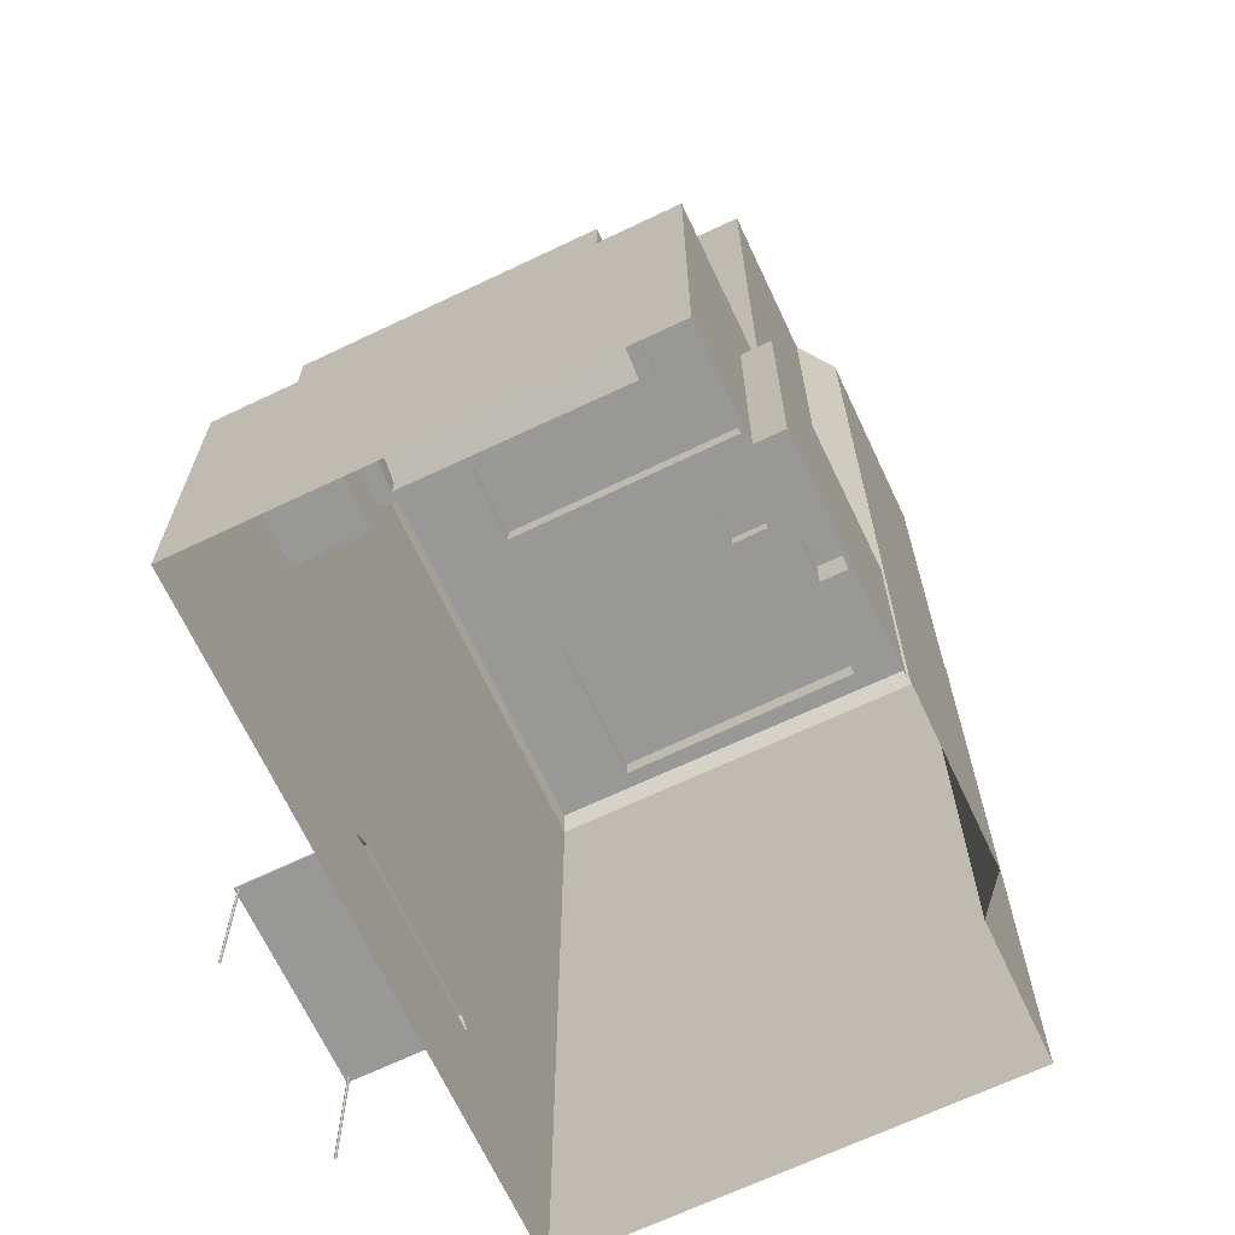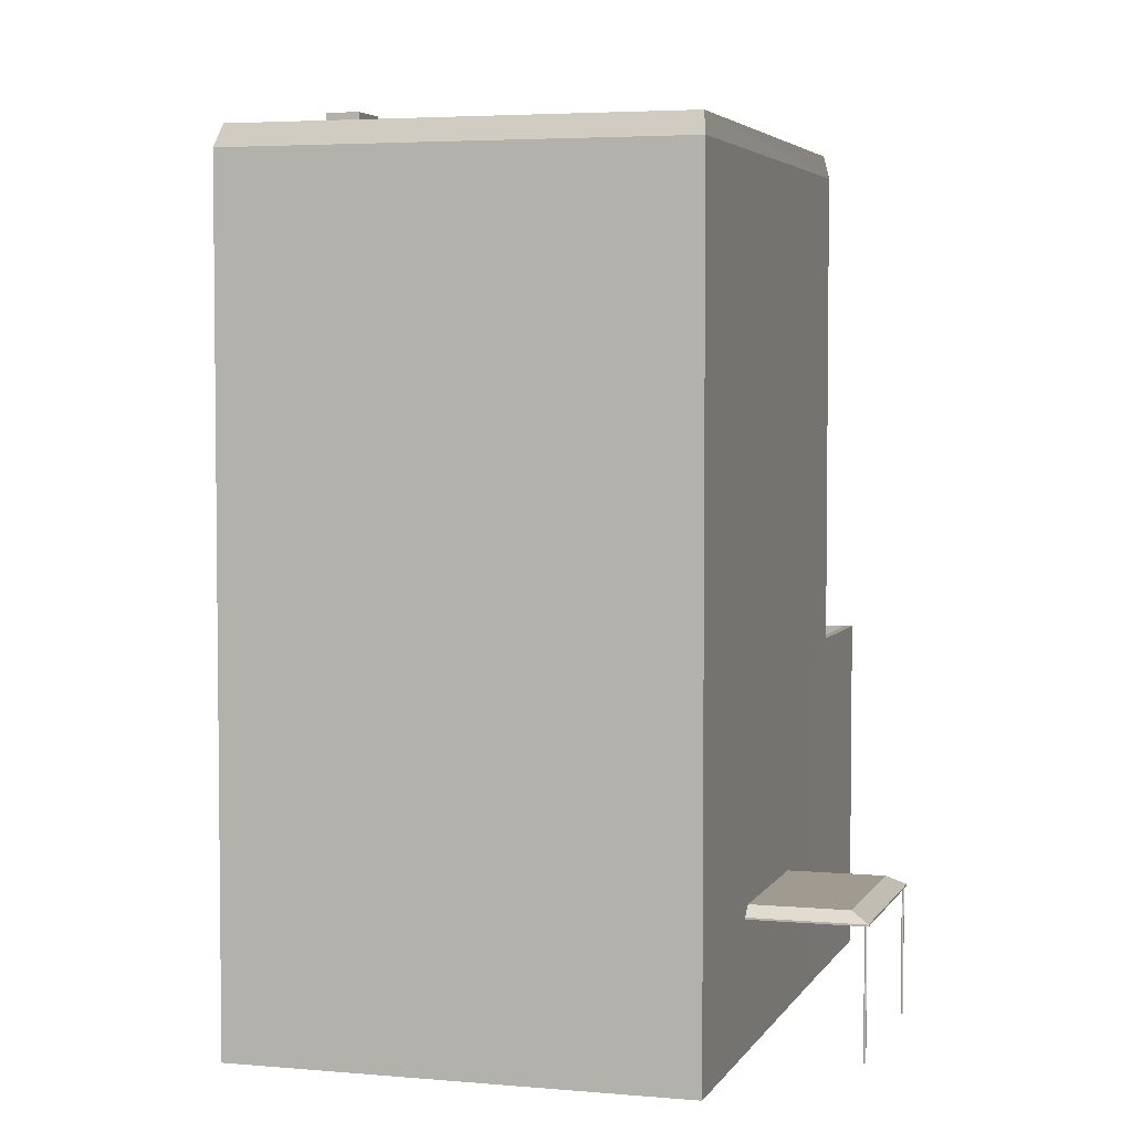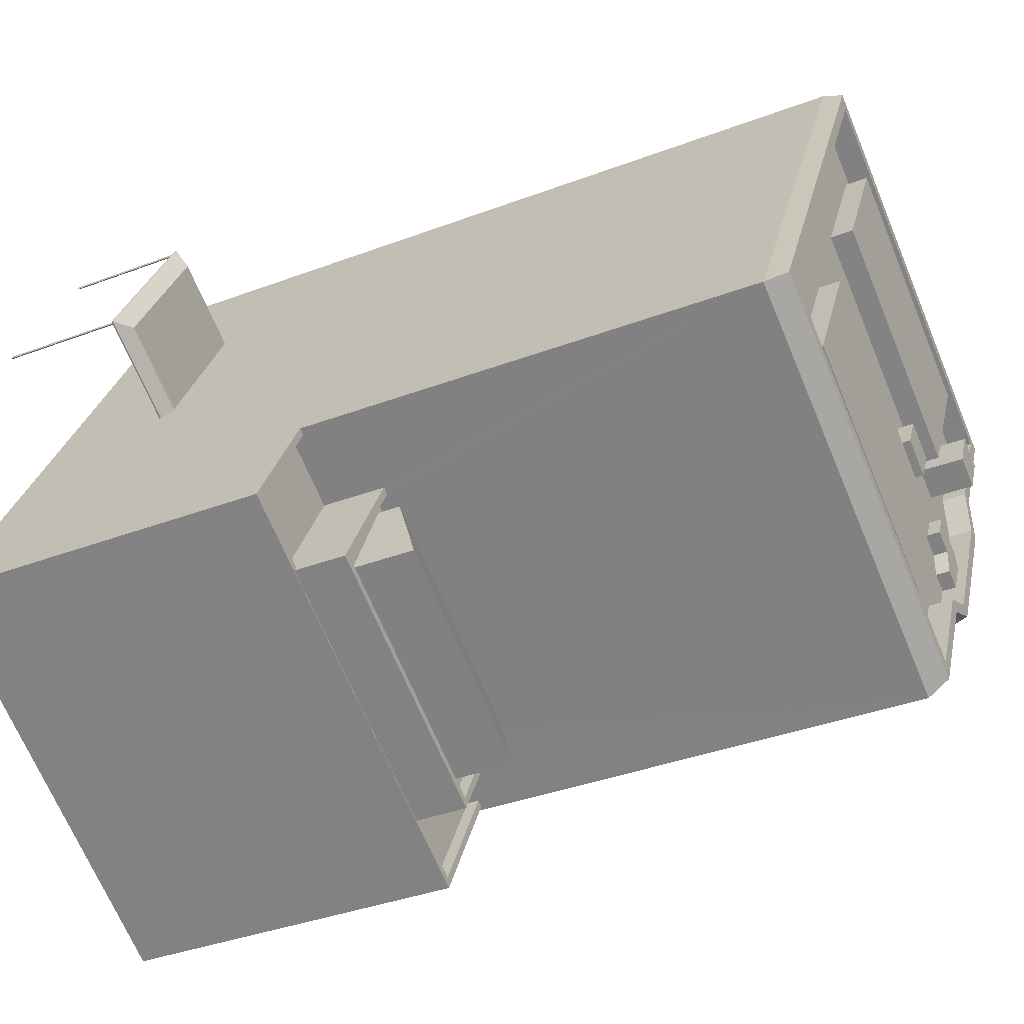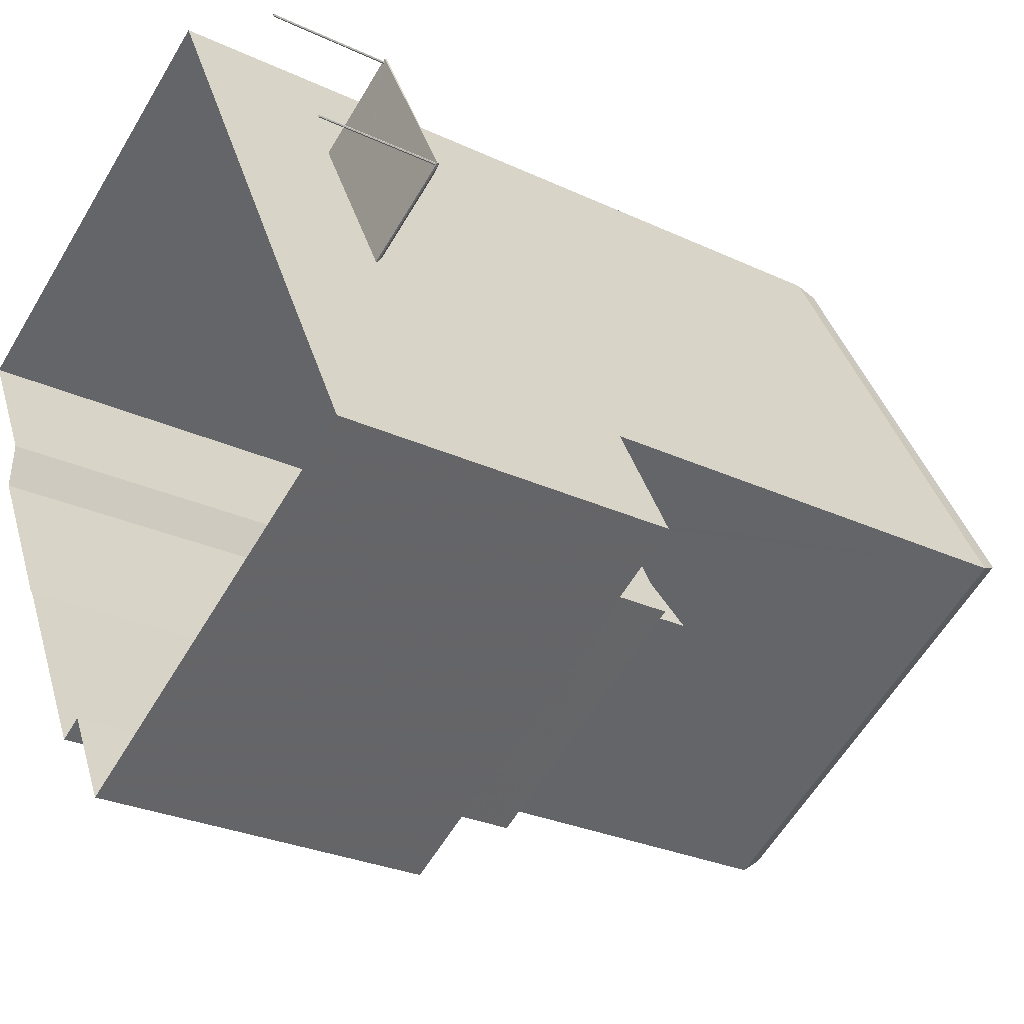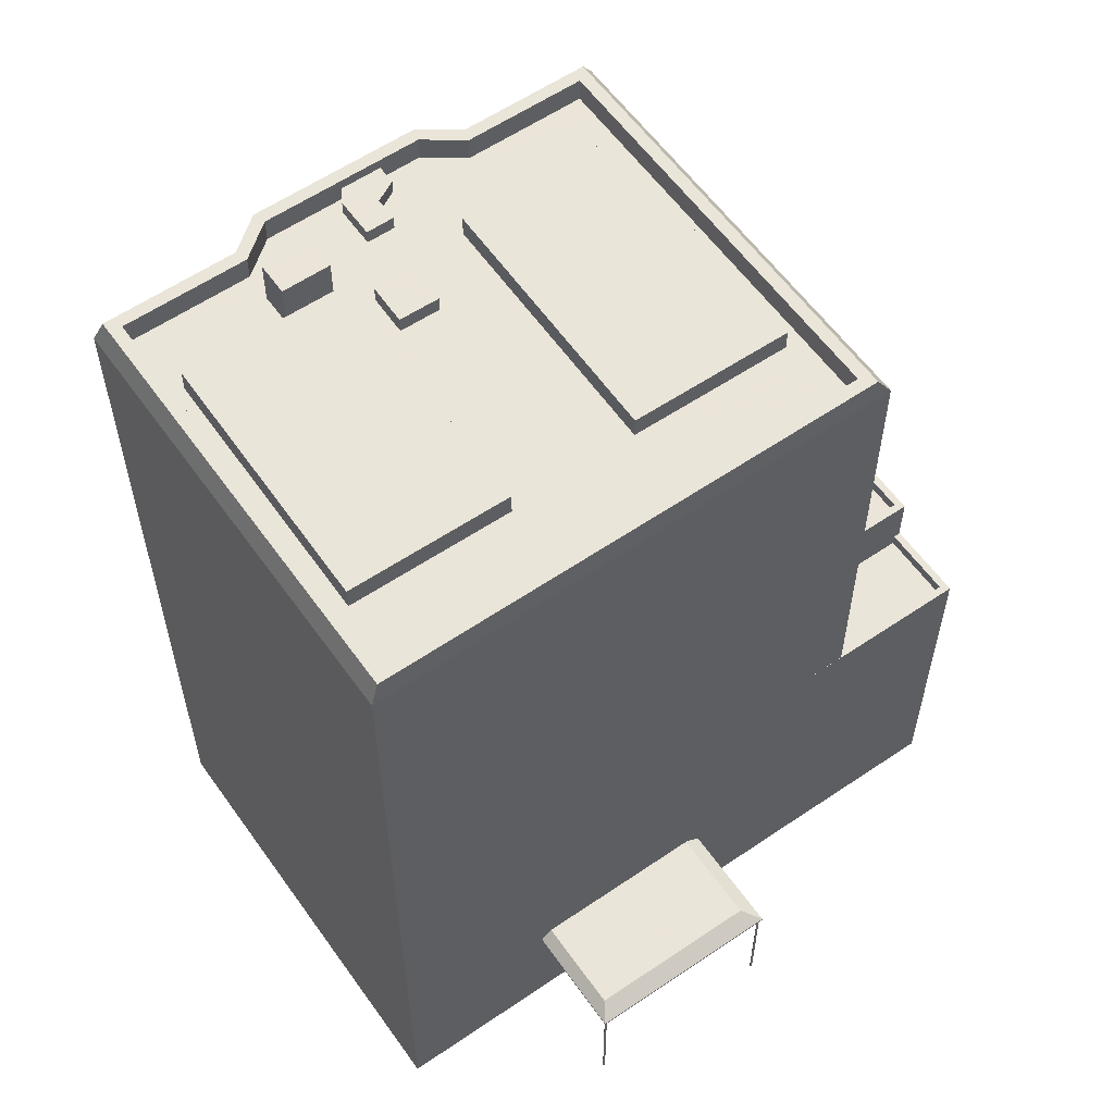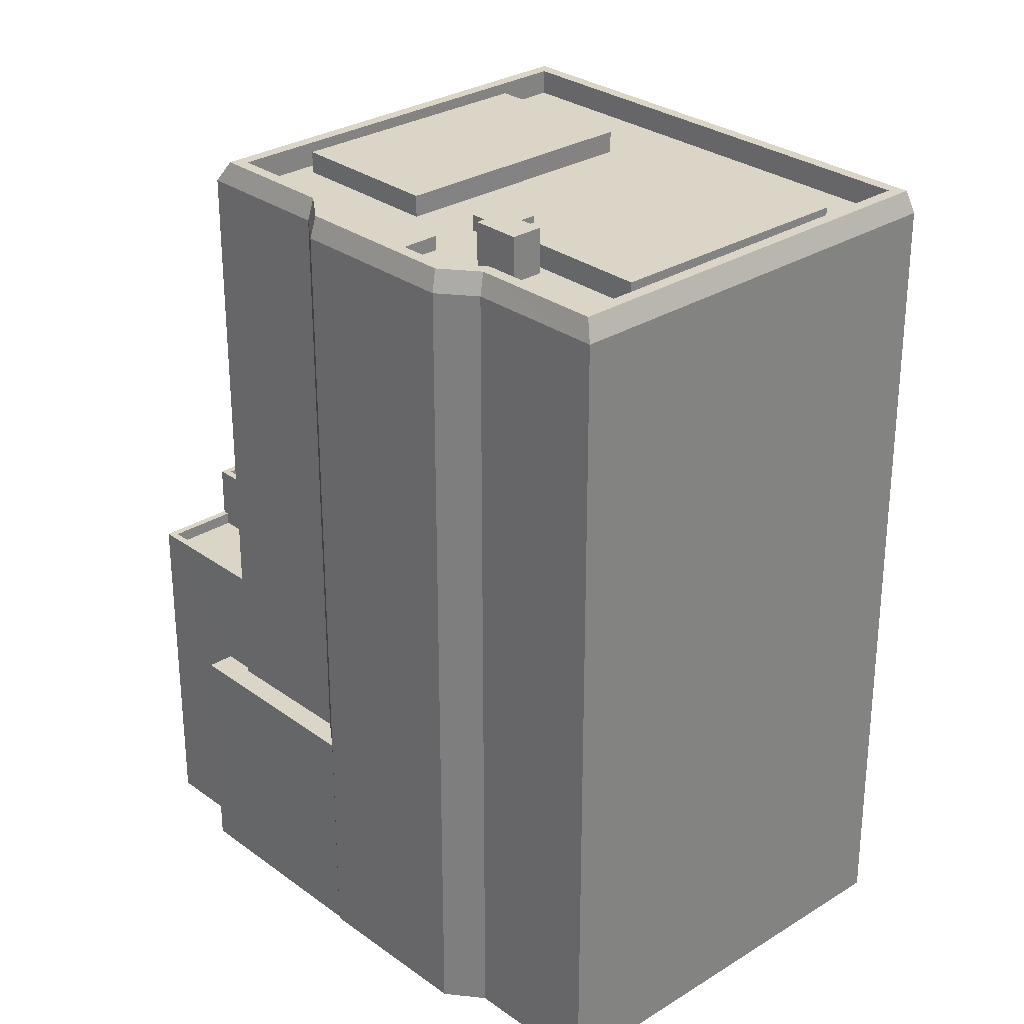
<metadata>
{"format":"obj","ext":"obj","renderer":"f3d","projection":"perspective","resolution":1024,"background":"white","views":[{"elev":-68.5,"azim":-2.7,"up":"+Z"},{"elev":4.1,"azim":168.7,"up":"+Z"},{"elev":-37.3,"azim":-64.1,"up":"+Y"},{"elev":-27.8,"azim":-125.6,"up":"+Y"},{"elev":58.6,"azim":-153.1,"up":"+Z"},{"elev":29.0,"azim":109.1,"up":"+Z"}]}
</metadata>
<code>
v -8212 -3.968e+04 0.551
v -8218 -3.969e+04 0.5506
v -8219 -3.969e+04 0.5506
v -8212 -3.968e+04 0.5511
v -8239 -3.965e+04 0.5518
v -8207 -3.967e+04 0.5515
v -8227 -3.971e+04 0.5502
v -8229 -3.971e+04 0.5502
v -8257 -3.969e+04 0.5507
v -8264 -3.97e+04 0.5503
v -8233 -3.972e+04 0.55
v -8260 -3.967e+04 0.551
v -8260 -3.967e+04 0.551
v -8260 -3.967e+04 0.551
v -8261 -3.967e+04 0.551
v -8260 -3.967e+04 0.551
v -8260 -3.967e+04 0.551
v -8253 -3.966e+04 0.5515
v -8253 -3.966e+04 0.5515
v -8253 -3.966e+04 0.5515
v -8253 -3.966e+04 0.5515
v -8253 -3.966e+04 0.5515
v -8253 -3.966e+04 0.5515
v -8253 -3.966e+04 10.62
v -8253 -3.966e+04 10.62
v -8252 -3.966e+04 10.62
v -8253 -3.966e+04 10.62
v -8253 -3.966e+04 10.62
v -8253 -3.966e+04 10.62
v -8253 -3.966e+04 10.62
v -8253 -3.966e+04 10.62
v -8253 -3.966e+04 10.62
v -8261 -3.967e+04 10.62
v -8260 -3.967e+04 10.62
v -8261 -3.967e+04 10.62
v -8260 -3.967e+04 10.62
v -8245 -3.966e+04 10.62
v -8250 -3.967e+04 10.62
v -8260 -3.967e+04 10.62
v -8260 -3.967e+04 10.62
v -8260 -3.967e+04 10.62
v -8253 -3.968e+04 10.62
v -8261 -3.967e+04 10.62
v -8219 -3.969e+04 19.15
v -8227 -3.971e+04 19.15
v -8227 -3.971e+04 19.15
v -8229 -3.971e+04 19.15
v -8222 -3.97e+04 19.15
v -8228 -3.971e+04 19.15
v -8233 -3.972e+04 28.49
v -8228 -3.971e+04 28.49
v -8233 -3.972e+04 28.49
v -8259 -3.97e+04 28.49
v -8264 -3.97e+04 28.49
v -8259 -3.969e+04 28.49
v -8257 -3.969e+04 28.49
v -8228 -3.971e+04 28.49
v -8264 -3.97e+04 28.49
v -8259 -3.969e+04 28.49
v -8258 -3.97e+04 28.49
v -8239 -3.971e+04 28.49
v -8238 -3.971e+04 28.49
v -8259 -3.969e+04 27.49
v -8264 -3.97e+04 27.49
v -8258 -3.97e+04 27.49
v -8253 -3.969e+04 27.49
v -8233 -3.97e+04 27.49
v -8238 -3.971e+04 27.49
v -8233 -3.972e+04 27.49
v -8228 -3.971e+04 27.49
v -8258 -3.97e+04 31.76
v -8256 -3.97e+04 31.76
v -8253 -3.969e+04 31.76
v -8239 -3.971e+04 31.76
v -8234 -3.97e+04 31.76
v -8235 -3.97e+04 31.76
v -8239 -3.971e+04 31.76
v -8252 -3.969e+04 31.76
v -8234 -3.97e+04 31.76
v -8253 -3.969e+04 31.76
v -8233 -3.97e+04 32.76
v -8234 -3.97e+04 32.76
v -8239 -3.971e+04 32.76
v -8239 -3.971e+04 32.76
v -8259 -3.97e+04 32.76
v -8258 -3.97e+04 32.76
v -8253 -3.969e+04 32.76
v -8253 -3.969e+04 32.76
v -8256 -3.97e+04 36.9
v -8239 -3.971e+04 36.82
v -8235 -3.97e+04 33.56
v -8252 -3.969e+04 33.63
v -8259 -3.969e+04 66.57
v -8239 -3.965e+04 68.31
v -8239 -3.965e+04 66.57
v -8258 -3.969e+04 68.31
v -8207 -3.967e+04 66.57
v -8208 -3.967e+04 68.31
v -8213 -3.968e+04 68.31
v -8212 -3.968e+04 66.57
v -8212 -3.968e+04 68.31
v -8212 -3.968e+04 66.57
v -8218 -3.969e+04 66.57
v -8219 -3.969e+04 68.31
v -8222 -3.97e+04 68.31
v -8222 -3.97e+04 66.57
v -8227 -3.971e+04 68.31
v -8227 -3.971e+04 66.57
v -8245 -3.966e+04 11.57
v -8252 -3.966e+04 11.57
v -8259 -3.967e+04 11.57
v -8252 -3.968e+04 11.57
v -8252 -3.968e+04 11.28
v -8253 -3.968e+04 10.77
v -8261 -3.967e+04 10.77
v -8253 -3.966e+04 10.77
v -8245 -3.966e+04 11.09
v -8245 -3.966e+04 10.77
v -8238 -3.965e+04 68.31
v -8209 -3.967e+04 68.31
v -8218 -3.969e+04 66.31
v -8219 -3.969e+04 66.31
v -8220 -3.969e+04 66.31
v -8211 -3.967e+04 66.31
v -8216 -3.968e+04 66.31
v -8209 -3.967e+04 66.31
v -8214 -3.968e+04 66.31
v -8218 -3.968e+04 66.31
v -8213 -3.968e+04 66.31
v -8217 -3.969e+04 66.31
v -8216 -3.969e+04 66.31
v -8223 -3.97e+04 66.31
v -8230 -3.97e+04 66.31
v -8228 -3.97e+04 66.31
v -8221 -3.969e+04 66.31
v -8219 -3.969e+04 66.31
v -8220 -3.968e+04 66.31
v -8218 -3.968e+04 66.31
v -8215 -3.967e+04 66.31
v -8221 -3.968e+04 66.31
v -8226 -3.969e+04 66.31
v -8226 -3.969e+04 66.31
v -8214 -3.967e+04 66.31
v -8233 -3.97e+04 66.31
v -8232 -3.97e+04 66.31
v -8232 -3.97e+04 66.31
v -8220 -3.968e+04 66.31
v -8228 -3.968e+04 66.31
v -8230 -3.969e+04 66.31
v -8227 -3.969e+04 66.31
v -8225 -3.968e+04 66.31
v -8257 -3.969e+04 66.31
v -8251 -3.969e+04 66.31
v -8240 -3.967e+04 66.31
v -8238 -3.965e+04 66.31
v -8234 -3.966e+04 66.31
v -8226 -3.968e+04 66.31
v -8245 -3.968e+04 66.31
v -8223 -3.968e+04 66.31
v -8214 -3.968e+04 68.31
v -8213 -3.968e+04 68.31
v -8220 -3.969e+04 68.31
v -8223 -3.97e+04 68.31
v -8228 -3.97e+04 68.31
v -8257 -3.969e+04 68.31
v -8220 -3.968e+04 67.47
v -8221 -3.969e+04 67.47
v -8219 -3.969e+04 67.47
v -8217 -3.969e+04 67.47
v -8216 -3.969e+04 67.47
v -8219 -3.969e+04 67.47
v -8218 -3.969e+04 67.47
v -8216 -3.968e+04 69.98
v -8220 -3.968e+04 69.98
v -8218 -3.968e+04 69.98
v -8218 -3.968e+04 69.98
v -8226 -3.969e+04 68.07
v -8251 -3.969e+04 68.07
v -8232 -3.97e+04 68.07
v -8245 -3.968e+04 68.07
v -8215 -3.967e+04 68.19
v -8234 -3.966e+04 68.19
v -8240 -3.967e+04 68.19
v -8221 -3.968e+04 68.19
v -8223 -3.968e+04 67.62
v -8228 -3.968e+04 67.62
v -8225 -3.968e+04 67.62
v -8226 -3.968e+04 67.62
v -8257 -3.969e+04 10.62
v -8239 -3.965e+04 10.62
f 1 2 3
f 3 4 1
f 5 6 4
f 7 8 3
f 9 5 4
f 8 10 9
f 11 10 8
f 3 9 4
f 3 8 9
f 12 13 14
f 13 15 14
f 14 15 16
f 15 17 16
f 18 19 20
f 21 20 22
f 19 23 22
f 20 19 22
f 24 25 26
f 27 28 25
f 28 27 29
f 30 31 26
f 32 25 24
f 31 24 26
f 27 25 32
f 33 28 34
f 33 35 36
f 37 38 26
f 28 29 38
f 38 29 30
f 26 38 30
f 39 40 38
f 35 33 34
f 40 41 38
f 34 28 41
f 41 28 38
f 39 42 43
f 43 33 36
f 39 38 42
f 39 43 36
f 44 45 46
f 46 45 47
f 44 48 45
f 47 45 49
f 50 51 52
f 50 53 54
f 55 56 54
f 51 57 52
f 55 58 59
f 53 60 58
f 61 52 62
f 50 61 53
f 50 52 61
f 53 58 54
f 58 55 54
f 63 64 65
f 66 63 65
f 67 68 69
f 70 67 69
f 71 72 73
f 74 75 76
f 74 77 75
f 77 72 71
f 73 72 78
f 77 74 72
f 75 79 76
f 78 76 80
f 78 80 73
f 76 79 80
f 81 82 83
f 81 83 84
f 84 83 85
f 86 87 88
f 86 88 85
f 83 86 85
f 89 90 91
f 92 89 91
f 93 94 95
f 96 94 93
f 97 95 98
f 95 94 98
f 97 99 100
f 98 99 97
f 99 101 100
f 100 101 102
f 103 102 104
f 102 101 104
f 103 105 106
f 104 105 103
f 106 107 108
f 105 107 106
f 93 108 96
f 108 107 96
f 109 110 111
f 112 109 111
f 113 112 111
f 114 111 115
f 114 113 111
f 115 110 116
f 111 110 115
f 117 118 116
f 117 116 110
f 109 117 110
f 119 98 94
f 119 120 98
f 121 122 123
f 124 125 126
f 125 127 126
f 128 129 127
f 129 130 131
f 122 132 123
f 133 134 132
f 135 128 133
f 125 128 127
f 136 135 122
f 137 130 128
f 137 128 135
f 128 130 129
f 122 135 132
f 135 133 132
f 138 139 140
f 140 141 142
f 124 143 139
f 144 133 145
f 146 144 145
f 133 128 142
f 145 133 142
f 125 124 139
f 142 128 147
f 138 125 139
f 147 138 140
f 142 147 140
f 148 149 150
f 151 148 150
f 152 144 153
f 144 146 153
f 152 154 155
f 143 155 156
f 139 143 156
f 151 141 140
f 140 154 157
f 151 150 141
f 156 155 154
f 149 148 158
f 158 152 153
f 151 140 159
f 159 140 157
f 148 157 154
f 158 154 152
f 148 154 158
f 120 99 98
f 120 160 99
f 161 99 160
f 99 161 101
f 101 161 104
f 105 162 163
f 104 162 105
f 161 162 104
f 164 107 105
f 163 164 105
f 164 96 107
f 164 165 96
f 119 94 96
f 165 119 96
f 166 167 168
f 166 168 169
f 169 168 170
f 168 171 172
f 168 172 170
f 173 174 175
f 173 176 174
f 177 178 179
f 177 180 178
f 181 182 183
f 184 181 183
f 185 186 187
f 185 188 186
f 8 7 46
f 47 8 46
f 46 7 3
f 44 46 3
f 49 51 47
f 8 47 11
f 11 47 50
f 47 51 50
f 50 10 11
f 50 54 10
f 189 10 54
f 54 56 189
f 9 10 189
f 65 64 58
f 60 65 58
f 63 58 64
f 63 59 58
f 70 69 52
f 57 70 52
f 62 52 69
f 68 62 69
f 53 84 85
f 53 61 84
f 77 83 75
f 83 82 75
f 82 79 75
f 71 83 77
f 71 86 83
f 71 73 86
f 73 80 87
f 73 87 86
f 53 85 60
f 85 88 60
f 60 66 65
f 60 88 66
f 68 67 62
f 61 62 84
f 84 62 81
f 62 67 81
f 74 91 90
f 74 76 91
f 72 74 90
f 89 72 90
f 92 72 89
f 92 78 72
f 91 78 92
f 91 76 78
f 106 44 103
f 103 44 2
f 106 48 44
f 2 44 3
f 102 1 4
f 100 102 4
f 1 103 2
f 1 102 103
f 38 5 9
f 9 189 42
f 37 190 5
f 38 37 5
f 38 9 42
f 97 6 190
f 97 190 95
f 6 5 190
f 100 4 6
f 97 100 6
f 48 106 108
f 45 48 108
f 59 63 66
f 51 49 45
f 55 59 88
f 93 55 88
f 51 45 108
f 57 67 70
f 93 82 108
f 81 67 57
f 82 80 79
f 81 57 51
f 82 81 108
f 88 59 66
f 87 80 82
f 93 88 87
f 81 51 108
f 93 87 82
f 190 37 118
f 42 189 114
f 112 113 56
f 109 112 56
f 95 190 109
f 113 114 189
f 109 190 117
f 95 56 93
f 93 56 55
f 56 113 189
f 117 190 118
f 95 109 56
f 114 115 43
f 42 114 43
f 28 33 115
f 25 28 116
f 33 43 115
f 116 28 115
f 25 116 26
f 116 118 26
f 118 37 26
f 143 124 120
f 155 143 119
f 124 126 120
f 119 143 120
f 160 126 127
f 160 120 126
f 161 127 129
f 161 160 127
f 121 123 172
f 123 162 172
f 131 170 129
f 170 162 161
f 172 162 170
f 129 170 161
f 163 123 132
f 163 162 123
f 164 132 134
f 164 163 132
f 133 144 164
f 134 133 164
f 144 152 165
f 164 144 165
f 165 152 155
f 119 165 155
f 121 172 171
f 122 121 171
f 136 122 171
f 168 136 171
f 136 168 167
f 135 136 167
f 137 167 166
f 137 135 167
f 130 137 166
f 169 130 166
f 170 131 130
f 169 170 130
f 147 175 174
f 147 128 175
f 138 147 174
f 176 138 174
f 173 138 176
f 173 125 138
f 175 125 173
f 175 128 125
f 179 178 146
f 179 146 145
f 178 153 146
f 158 178 180
f 158 153 178
f 149 180 177
f 149 158 180
f 177 142 141
f 150 149 177
f 150 177 141
f 142 177 179
f 145 142 179
f 154 184 183
f 154 140 184
f 156 154 183
f 182 156 183
f 156 182 181
f 139 156 181
f 184 139 181
f 184 140 139
f 148 187 186
f 148 151 187
f 157 186 188
f 157 148 186
f 157 188 185
f 159 157 185
f 159 185 187
f 151 159 187
f 36 15 13
f 36 35 15
f 34 17 15
f 35 34 15
f 34 16 17
f 34 41 16
f 40 14 16
f 41 40 16
f 40 12 14
f 40 39 12
f 36 13 12
f 39 36 12
f 27 19 18
f 29 27 18
f 27 23 19
f 27 32 23
f 32 22 23
f 32 24 22
f 31 21 22
f 24 31 22
f 30 20 21
f 31 30 21
f 30 18 20
f 30 29 18

</code>
